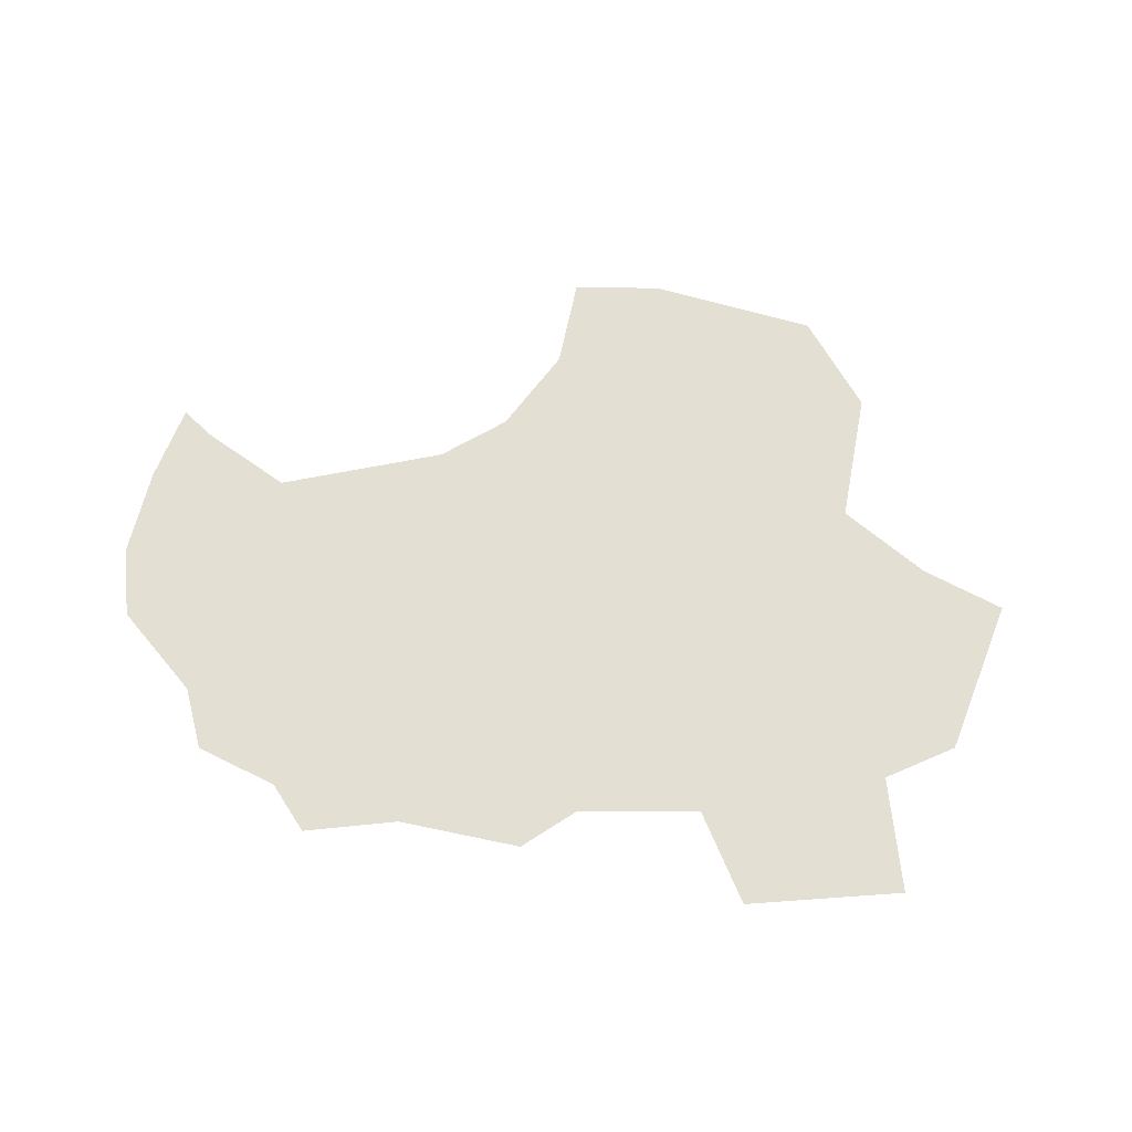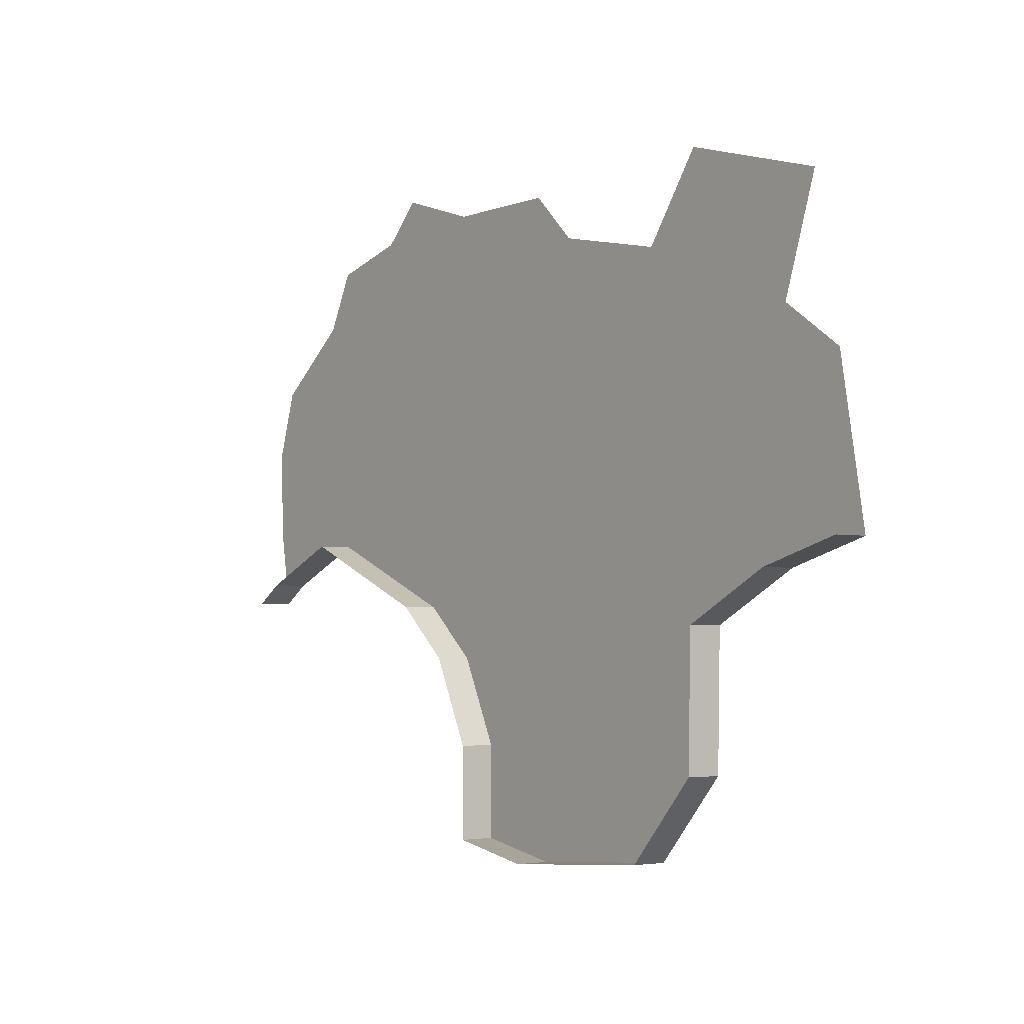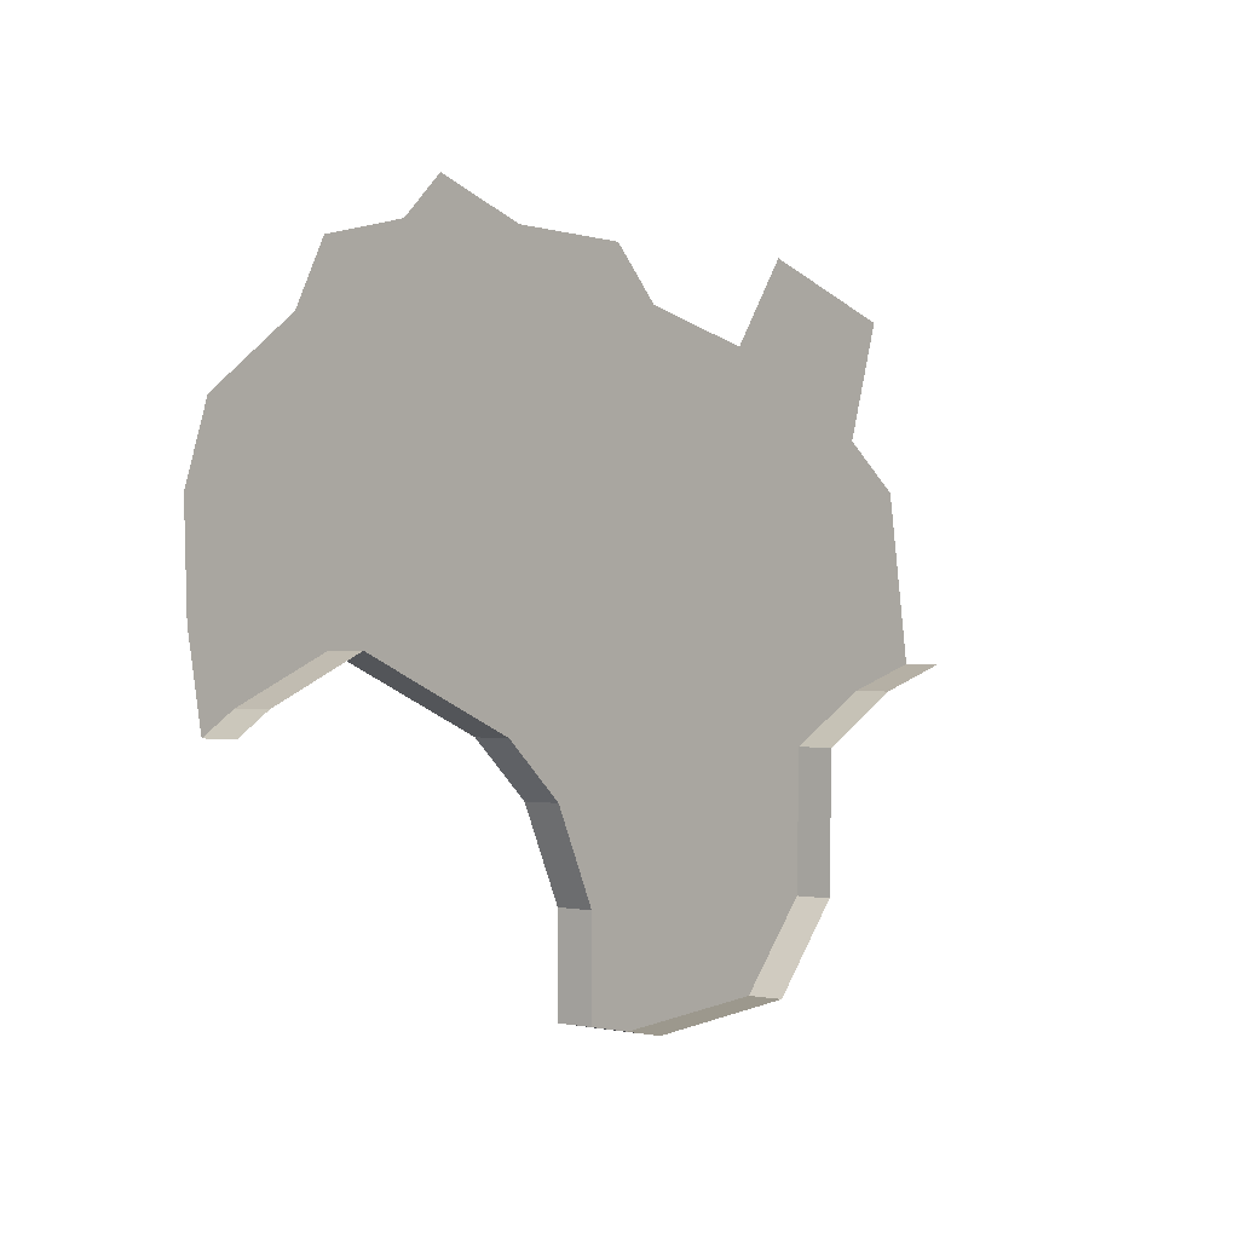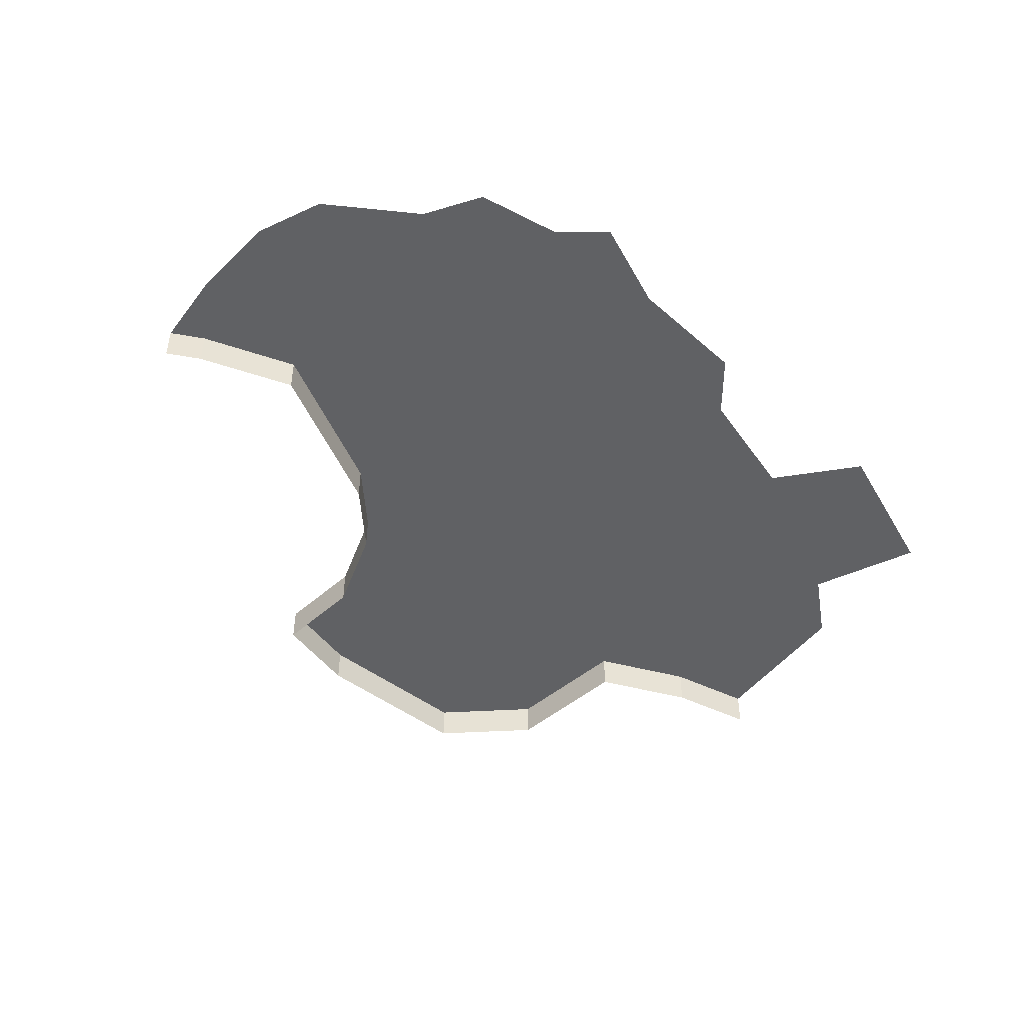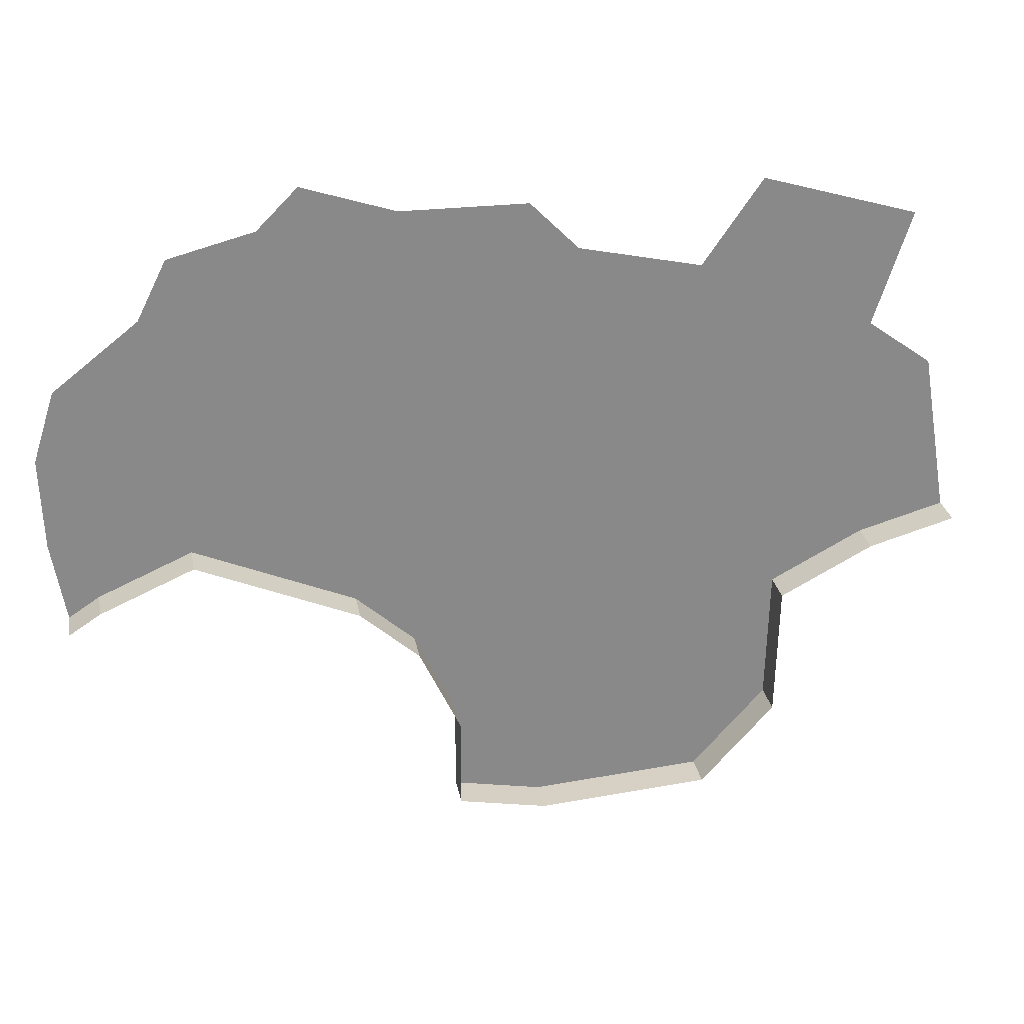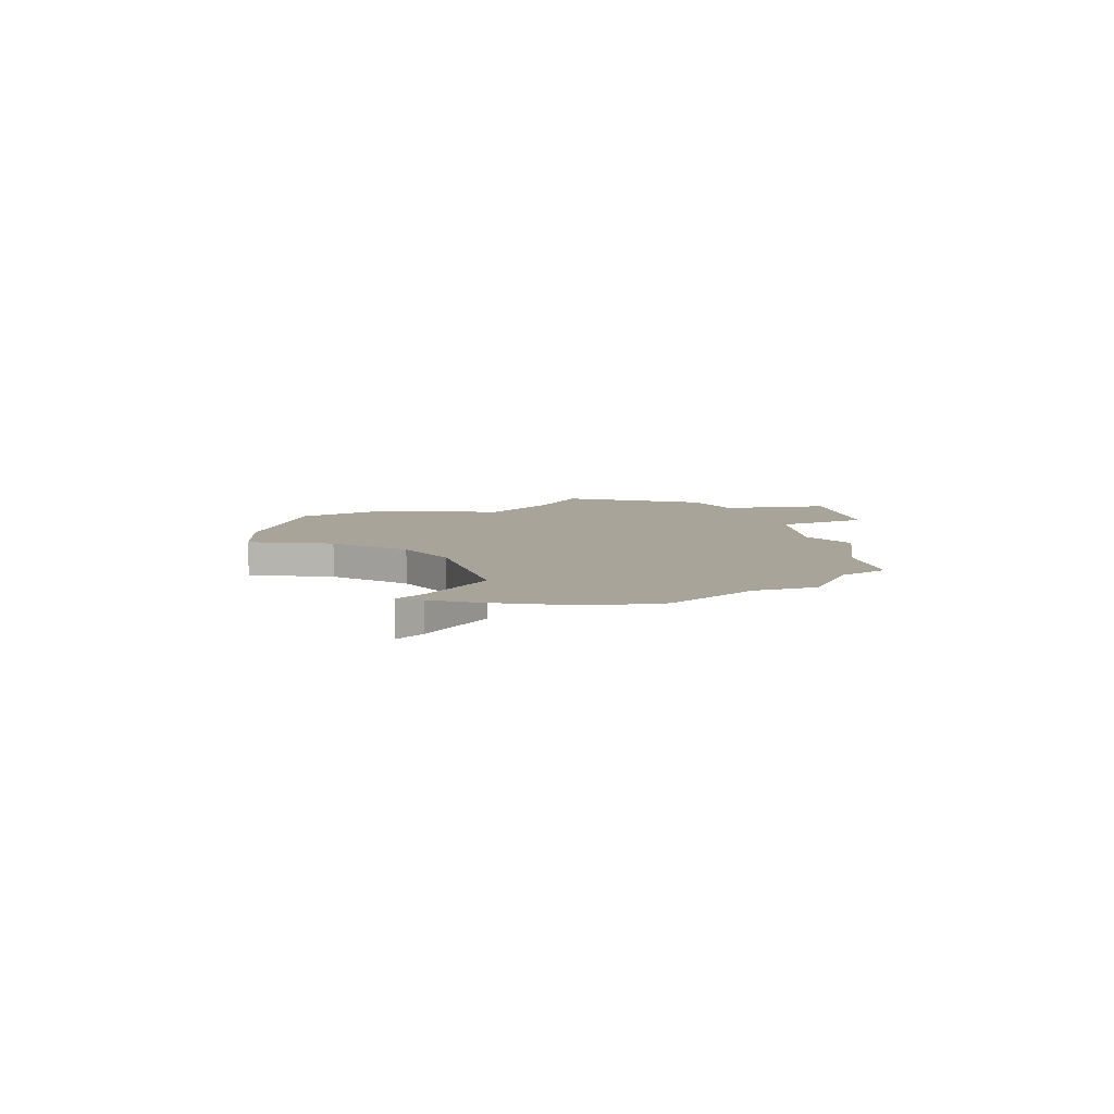
<metadata>
{"format":"obj","ext":"obj","renderer":"f3d","projection":"perspective","resolution":1024,"background":"white","views":[{"elev":66.9,"azim":12.0,"up":"+Y"},{"elev":-3.4,"azim":52.0,"up":"+Z"},{"elev":-0.3,"azim":-50.9,"up":"+Z"},{"elev":-47.0,"azim":-44.8,"up":"+Y"},{"elev":27.1,"azim":-10.5,"up":"+Z"},{"elev":7.3,"azim":-82.5,"up":"+Y"}]}
</metadata>
<code>
o province_174
v -31 0.04552 -9.129
v -28.25 0.04552 -7.836
v -28.48 0.04552 -8.166
v -28.96 0.04552 -8.066
v -29.15 0.04552 -7.879
v -29.63 0.04552 -7.879
v -29.99 0.04552 -7.764
v -30.15 0.04552 -7.922
v -30.48 0.04552 -8.008
v -30.6 0.04552 -8.238
v -30.93 0.04552 -8.497
v -31.02 0.04552 -8.771
v -29.1 0.04552 -10.46
v -28.43 0.04552 -10.41
v -28.14 0.04552 -10.08
v -28.13 0.04552 -9.557
v -27.77 0.04552 -9.365
v -27.43 0.04552 -9.269
v -27.54 0.04552 -8.633
v -27.79 0.04552 -8.453
v -27.65 0.04552 -8.01
v -30.83 0.04552 -9.363
v -30.95 0.04552 -9.442
v -30.47 0.04552 -9.204
v -29.84 0.04552 -9.472
v -29.61 0.04552 -9.679
v -29.45 0.04552 -10.02
v -29.45 0.04552 -10.39
v -30.95 -0.09448 -9.442
v -30.83 -0.09448 -9.363
v -30.47 -0.09448 -9.204
v -29.84 -0.09448 -9.472
v -29.61 -0.09448 -9.679
v -29.45 -0.09448 -10.02
v -29.1 -0.09448 -10.46
v -28.43 -0.09448 -10.41
v -28.14 -0.09448 -10.08
v -28.13 -0.09448 -9.557
v -27.77 -0.09448 -9.365
v -27.43 -0.09448 -9.269
v -29.45 -0.09448 -10.39
f 25 24 8
f 41 27 28
f 32 24 25
f 36 13 14
f 40 17 18
f 33 25 26
f 34 26 27
f 35 28 13
f 31 22 24
f 37 14 15
f 30 23 22
f 38 15 16
f 39 16 17
f 3 2 20
f 2 21 20
f 20 19 17
f 19 18 17
f 6 5 4
f 4 3 16
f 3 20 16
f 16 15 14
f 20 17 16
f 6 4 25
f 26 16 27
f 8 7 6
f 10 9 8
f 12 11 24
f 11 10 24
f 23 1 22
f 1 12 24
f 22 1 24
f 10 8 24
f 8 6 25
f 16 26 4
f 16 14 27
f 14 13 27
f 13 28 27
f 4 26 25
f 41 34 27
f 32 31 24
f 36 35 13
f 40 39 17
f 33 32 25
f 34 33 26
f 35 41 28
f 31 30 22
f 37 36 14
f 30 29 23
f 38 37 15
f 39 38 16

</code>
